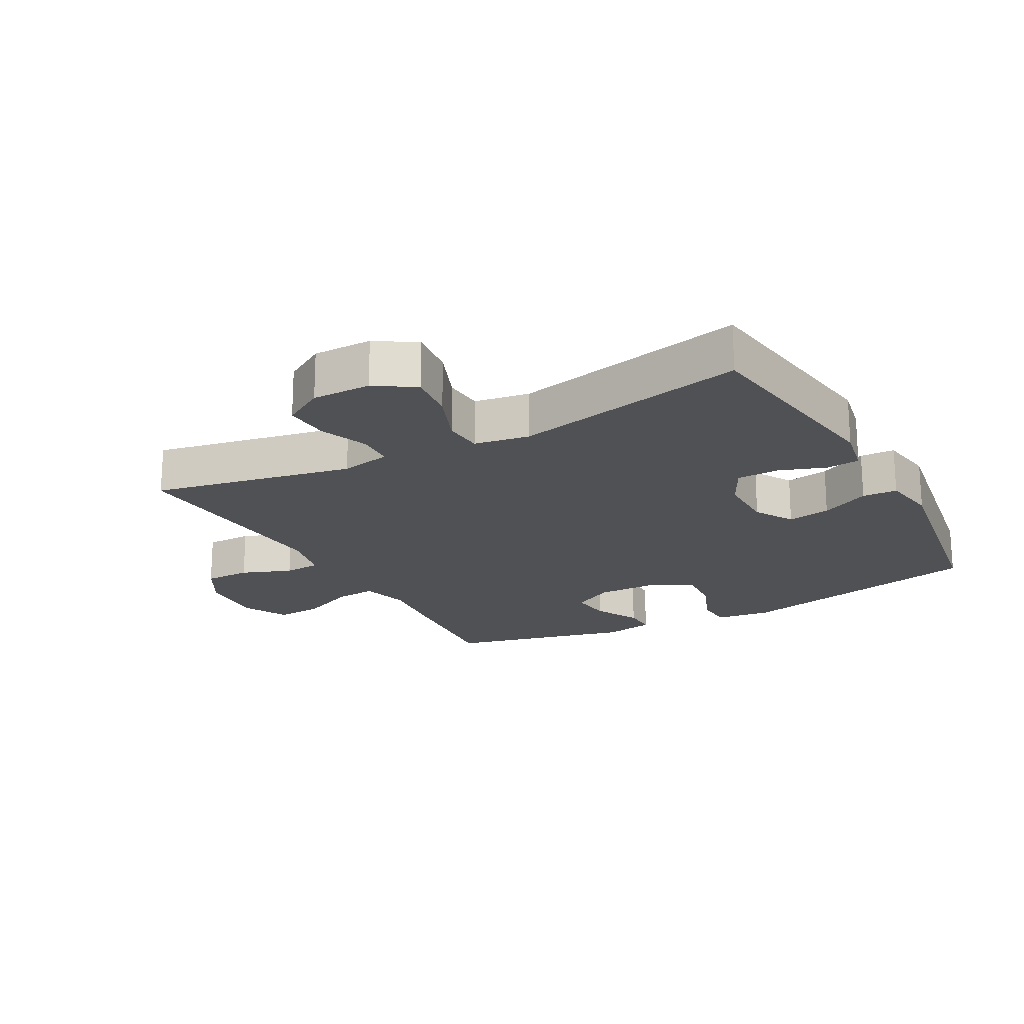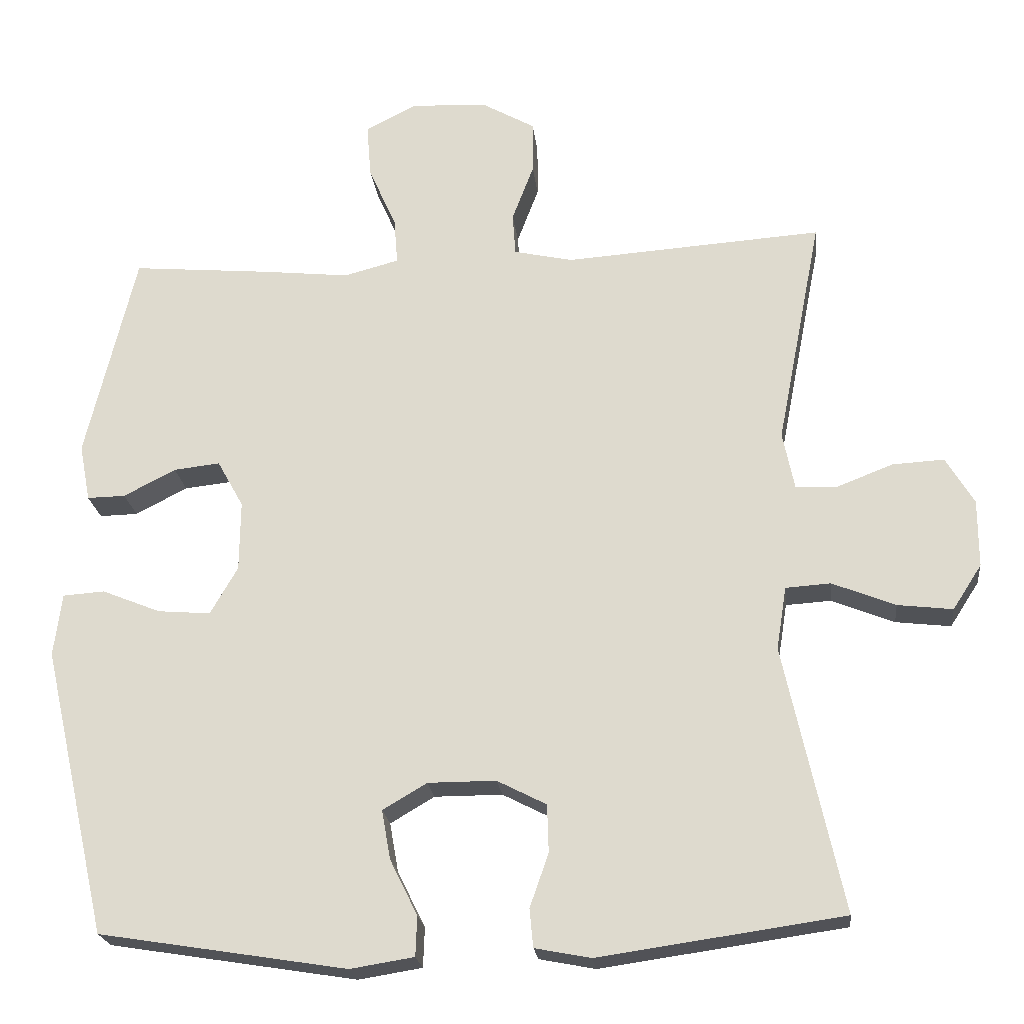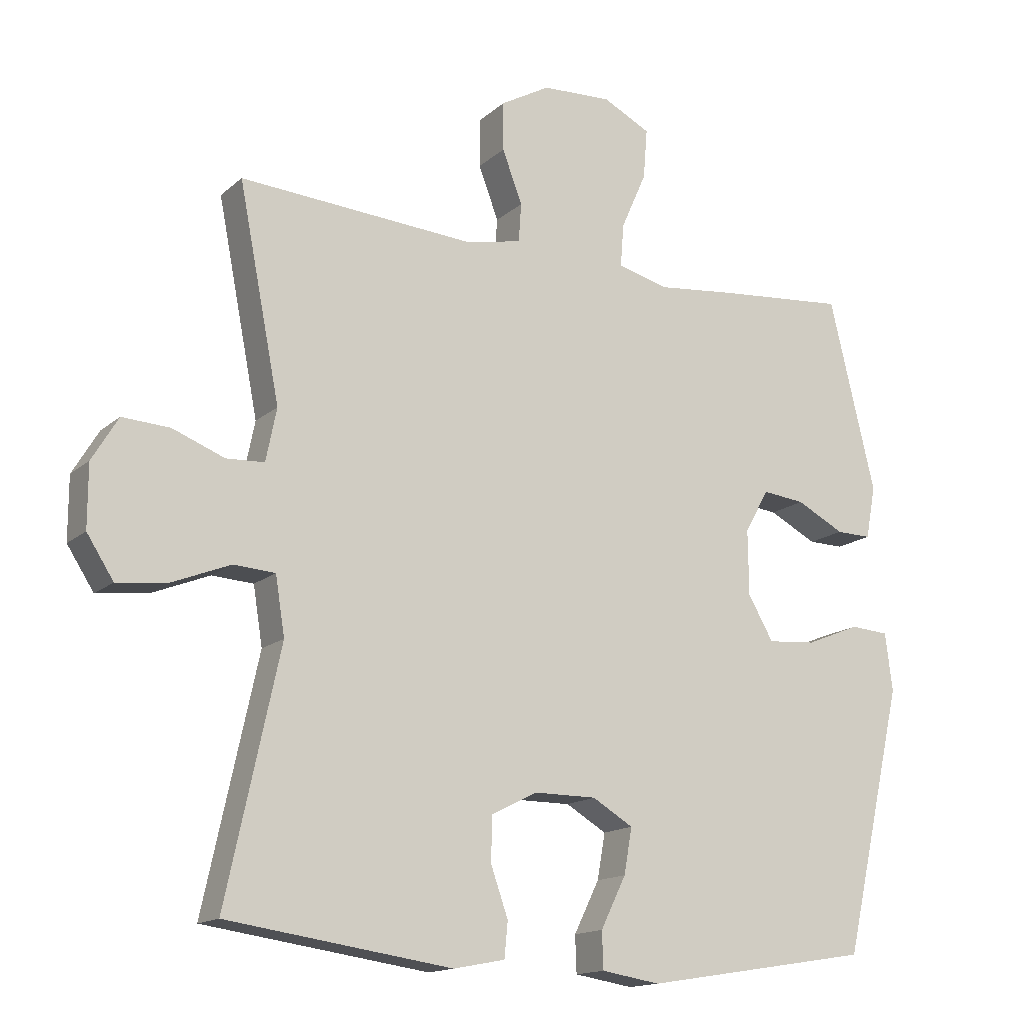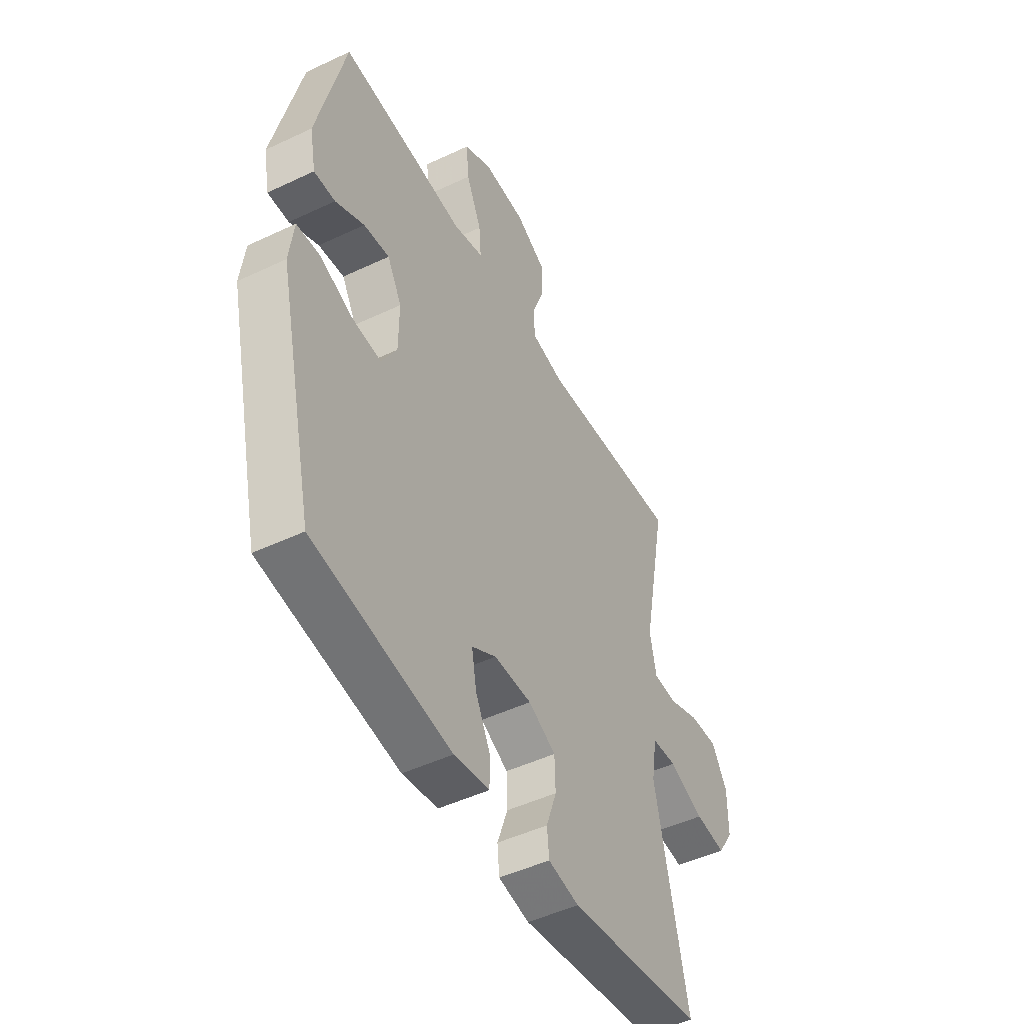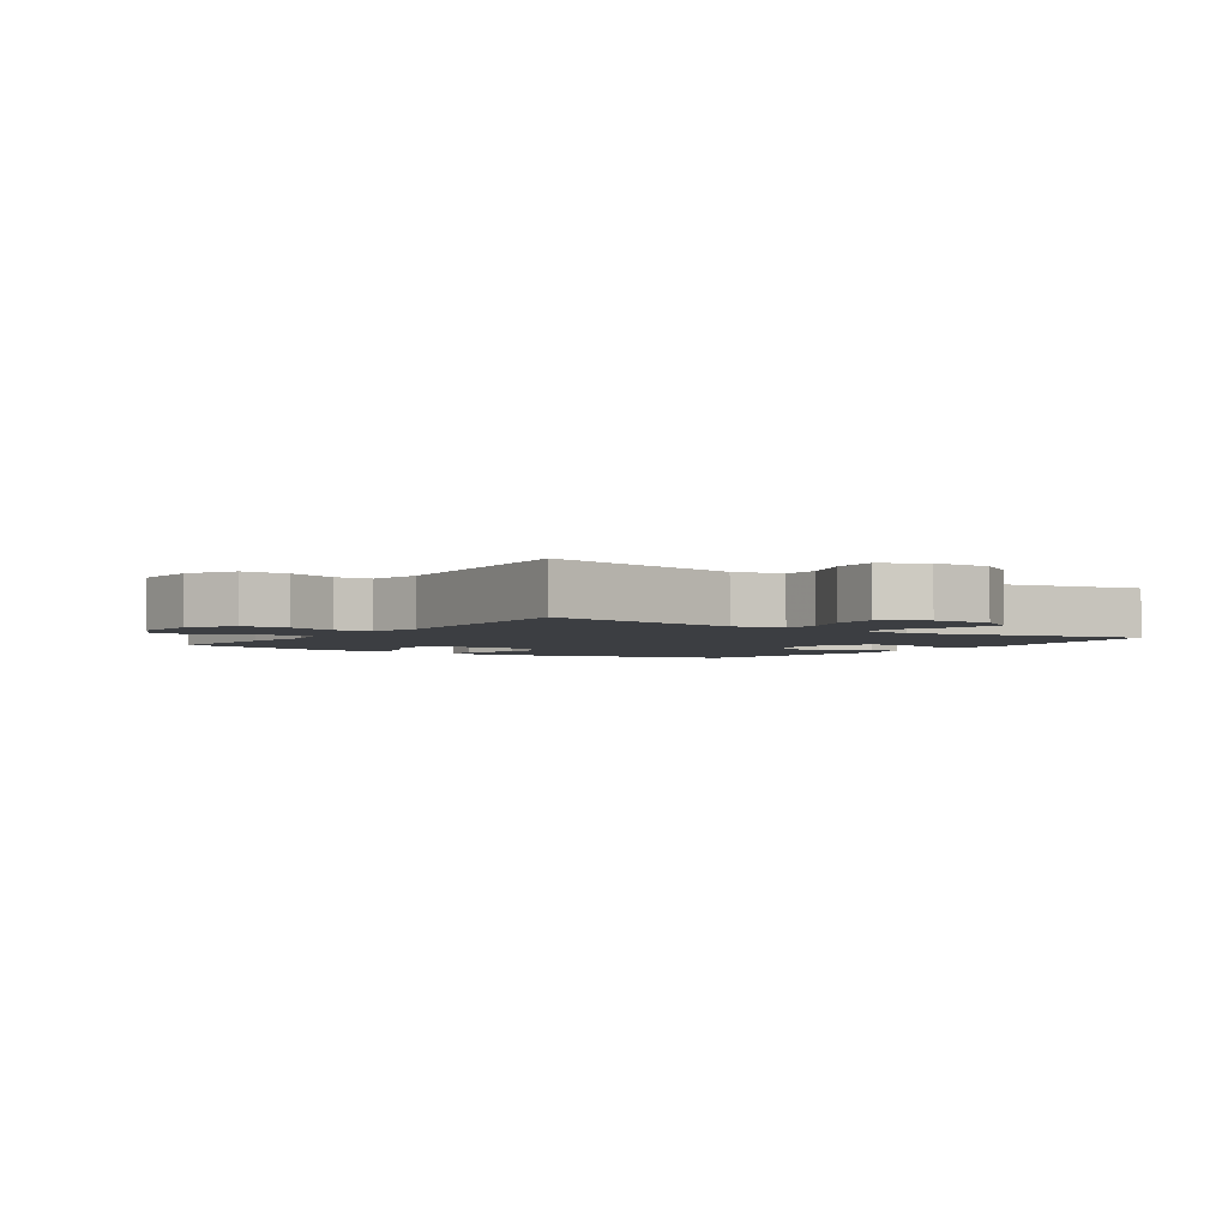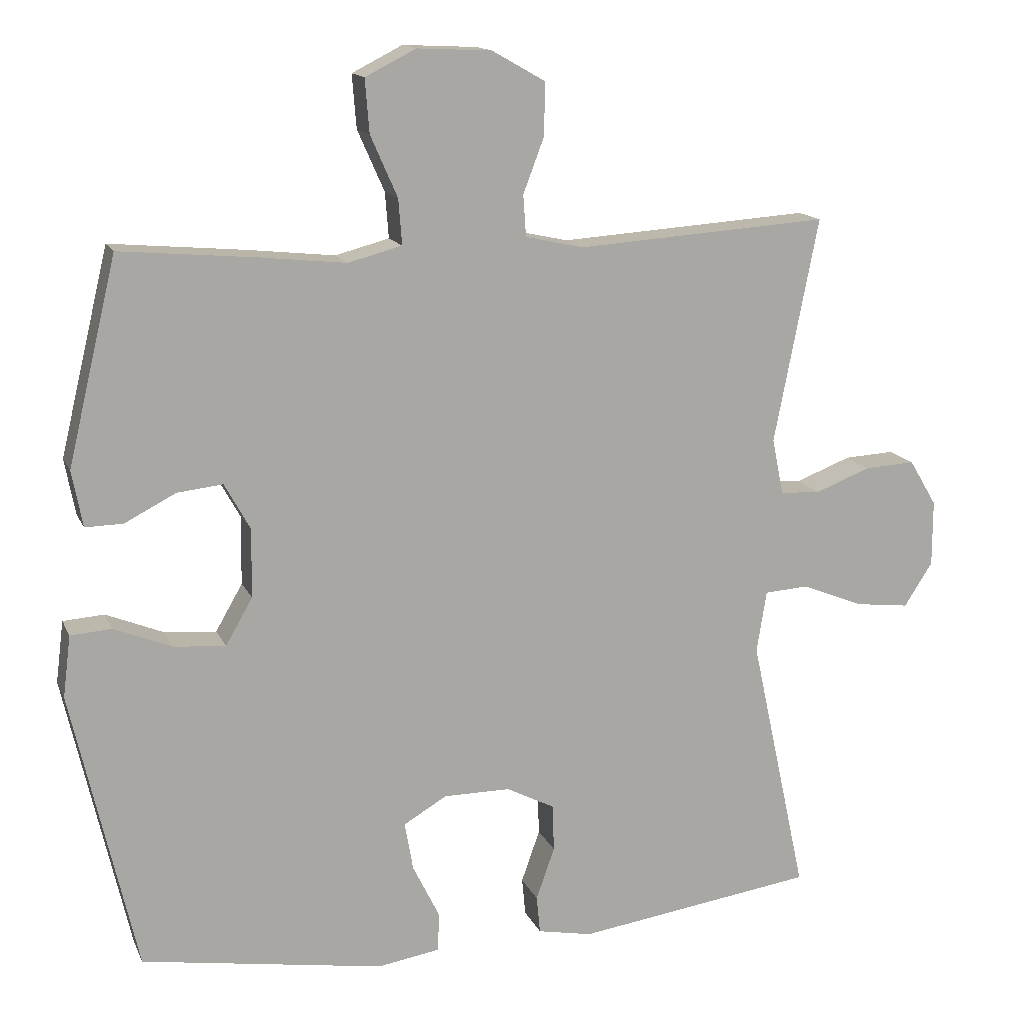
<metadata>
{"format":"obj","ext":"obj","renderer":"f3d","projection":"perspective","resolution":1024,"background":"white","views":[{"elev":-19.9,"azim":118.7,"up":"+Y"},{"elev":-22.0,"azim":6.4,"up":"+Z"},{"elev":-15.1,"azim":149.8,"up":"+Z"},{"elev":-48.2,"azim":-62.1,"up":"+Z"},{"elev":-3.0,"azim":55.4,"up":"+Y"},{"elev":14.5,"azim":-17.6,"up":"+Z"}]}
</metadata>
<code>
v -0.5 0.07 -0.5
v -0.591 0.07 -0.102
v -0.58 0.07 -0.015
v -0.522 0.07 -0.011
v -0.441 0.07 -0.044
v -0.368 0.07 -0.05
v -0.33 0.07 0.016
v -0.329 0.07 0.113
v -0.365 0.07 0.178
v -0.429 0.07 0.171
v -0.501 0.07 0.134
v -0.554 0.07 0.133
v -0.569 0.07 0.212
v -0.5 0.07 0.5
v -0.309 0.07 0.483
v -0.188 0.07 0.47
v -0.112 0.07 0.49
v -0.117 0.07 0.554
v -0.155 0.07 0.64
v -0.161 0.07 0.715
v -0.09 0.07 0.751
v 0.015 0.07 0.746
v 0.089 0.07 0.704
v 0.089 0.07 0.631
v 0.059 0.07 0.552
v 0.063 0.07 0.494
v 0.145 0.07 0.476
v 0.5 0.07 0.5
v 0.438 0.07 0.183
v 0.454 0.07 0.104
v 0.511 0.07 0.101
v 0.589 0.07 0.131
v 0.66 0.07 0.135
v 0.699 0.07 0.07
v 0.699 0.07 -0.023
v 0.659 0.07 -0.085
v 0.583 0.07 -0.076
v 0.496 0.07 -0.041
v 0.434 0.07 -0.045
v 0.42 0.07 -0.132
v 0.5 0.07 -0.5
v 0.163 0.07 -0.548
v 0.086 0.07 -0.533
v 0.081 0.07 -0.48
v 0.107 0.07 -0.406
v 0.105 0.07 -0.34
v 0.037 0.07 -0.305
v -0.057 0.07 -0.305
v -0.118 0.07 -0.341
v -0.106 0.07 -0.409
v -0.068 0.07 -0.486
v -0.07 0.07 -0.541
v -0.158 0.07 -0.555
v -0.5 0 -0.5
v -0.591 0 -0.102
v -0.58 0 -0.015
v -0.522 0 -0.011
v -0.441 0 -0.044
v -0.368 0 -0.05
v -0.33 0 0.016
v -0.329 0 0.113
v -0.365 0 0.178
v -0.429 0 0.171
v -0.501 0 0.134
v -0.554 0 0.133
v -0.569 0 0.212
v -0.5 0 0.5
v -0.309 0 0.483
v -0.188 0 0.47
v -0.112 0 0.49
v -0.117 0 0.554
v -0.155 0 0.64
v -0.161 0 0.715
v -0.09 0 0.751
v 0.015 0 0.746
v 0.089 0 0.704
v 0.089 0 0.631
v 0.059 0 0.552
v 0.063 0 0.494
v 0.145 0 0.476
v 0.5 0 0.5
v 0.438 0 0.183
v 0.454 0 0.104
v 0.511 0 0.101
v 0.589 0 0.131
v 0.66 0 0.135
v 0.699 0 0.07
v 0.699 0 -0.023
v 0.659 0 -0.085
v 0.583 0 -0.076
v 0.496 0 -0.041
v 0.434 0 -0.045
v 0.42 0 -0.132
v 0.5 0 -0.5
v 0.163 0 -0.548
v 0.086 0 -0.533
v 0.081 0 -0.48
v 0.107 0 -0.406
v 0.105 0 -0.34
v 0.037 0 -0.305
v -0.057 0 -0.305
v -0.118 0 -0.341
v -0.106 0 -0.409
v -0.068 0 -0.486
v -0.07 0 -0.541
v -0.158 0 -0.555
f 50 51 52 53
f 49 50 53 1
f 48 49 1 2
f 47 48 2 3
f 42 43 44 45
f 40 41 42 45
f 39 40 45 46
f 35 36 37 38
f 35 38 39
f 34 35 39
f 31 32 33 34
f 30 31 34 39
f 29 30 39 46
f 27 28 29 46
f 22 23 24 25
f 22 25 26
f 21 22 26
f 18 19 20 21
f 17 18 21 26
f 16 17 26 27
f 14 15 16
f 13 14 16
f 10 11 12 13
f 9 10 13 16
f 8 9 16 27
f 47 3 4 5
f 47 5 6
f 46 47 6 7
f 7 8 27 46
f 106 105 104 103
f 54 106 103 102
f 55 54 102 101
f 56 55 101 100
f 98 97 96 95
f 98 95 94 93
f 99 98 93 92
f 91 90 89 88
f 92 91 88
f 92 88 87
f 87 86 85 84
f 92 87 84 83
f 99 92 83 82
f 99 82 81 80
f 78 77 76 75
f 79 78 75
f 79 75 74
f 74 73 72 71
f 79 74 71 70
f 80 79 70 69
f 69 68 67
f 69 67 66
f 66 65 64 63
f 69 66 63 62
f 80 69 62 61
f 58 57 56 100
f 59 58 100
f 60 59 100 99
f 99 80 61 60
f 1 54 55 2
f 2 55 56 3
f 3 56 57 4
f 4 57 58 5
f 5 58 59 6
f 6 59 60 7
f 7 60 61 8
f 8 61 62 9
f 9 62 63 10
f 10 63 64 11
f 11 64 65 12
f 12 65 66 13
f 13 66 67 14
f 14 67 68 15
f 15 68 69 16
f 16 69 70 17
f 17 70 71 18
f 18 71 72 19
f 19 72 73 20
f 20 73 74 21
f 21 74 75 22
f 22 75 76 23
f 23 76 77 24
f 24 77 78 25
f 25 78 79 26
f 26 79 80 27
f 27 80 81 28
f 28 81 82 29
f 29 82 83 30
f 30 83 84 31
f 31 84 85 32
f 32 85 86 33
f 33 86 87 34
f 34 87 88 35
f 35 88 89 36
f 36 89 90 37
f 37 90 91 38
f 38 91 92 39
f 39 92 93 40
f 40 93 94 41
f 41 94 95 42
f 42 95 96 43
f 43 96 97 44
f 44 97 98 45
f 45 98 99 46
f 46 99 100 47
f 47 100 101 48
f 48 101 102 49
f 49 102 103 50
f 50 103 104 51
f 51 104 105 52
f 52 105 106 53
f 53 106 54 1

</code>
